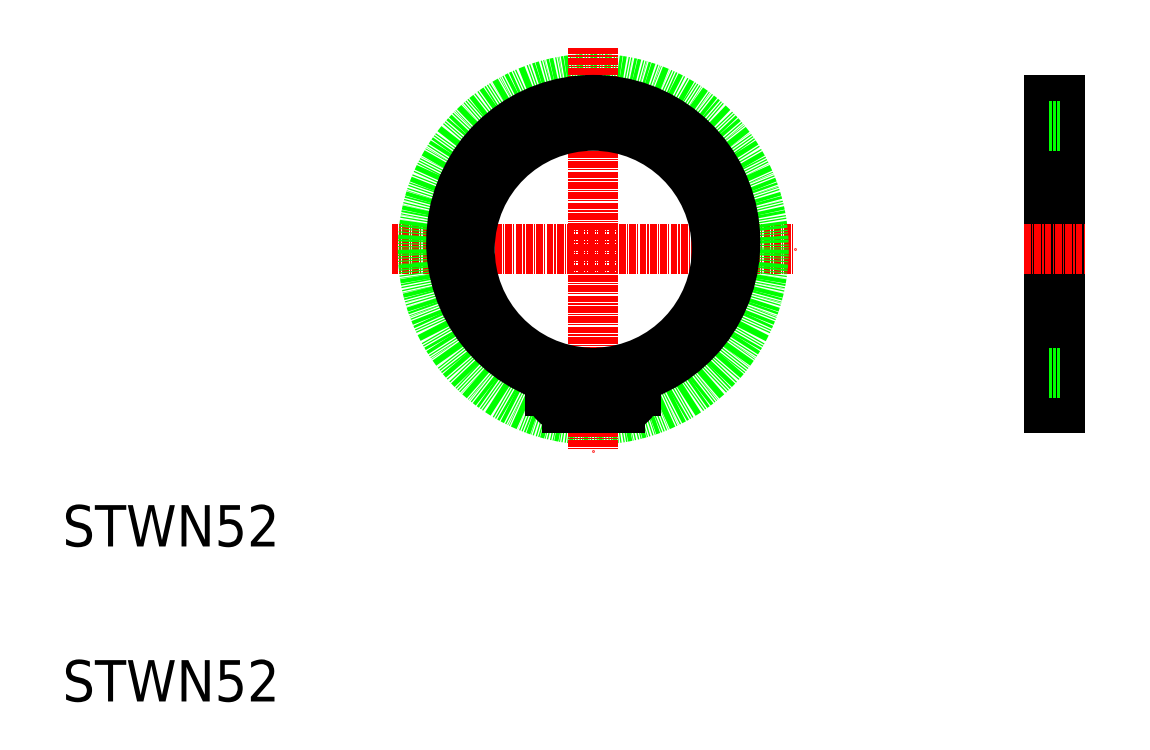
<metadata>
{"format":"dxf","ext":"dxf","renderer":"ezdxf+matplotlib","layout":"modelspace","background":"white","min_lineweight":24,"dpi":150}
</metadata>
<code>
0
SECTION
2
ENTITIES
0
LINE
8
CENTER
10
266.3
20
187.7
30
0
11
344.3
21
187.7
31
0
0
CIRCLE
8
0
10
305.3
20
187.7
30
0
40
33
0
TEXT
8
0
10
202.6
20
100.1
30
0
40
8
1
STWN52
0
TEXT
8
0
10
202.6
20
130.1
30
0
40
8
1
STWN52
0
LINE
8
0
10
395.6
20
216.6
30
0
11
395.6
21
157
31
0
0
LINE
8
0
10
393.6
20
216.6
30
0
11
393.6
21
157
31
0
0
LINE
8
CENTER
10
305.3
20
226.7
30
0
11
305.3
21
148.7
31
0
0
ARC
8
0
10
305.3
20
189.1
30
0
40
27.5
50
292
51
248
0
ARC
8
0
10
305.3
20
187.7
30
0
40
23.9
50
272
51
268
0
ARC
8
0
10
310.4
20
160.2
30
0
40
3.2
50
270
51
0
0
LINE
8
0
10
306.2
20
163.8
30
0
11
306.2
21
157
31
0
0
LINE
8
0
10
304.5
20
163.8
30
0
11
304.5
21
157
31
0
0
ARC
8
0
10
300.2
20
160.2
30
0
40
3.2
50
180
51
270
0
LINE
8
0
10
306.2
20
157
30
0
11
310.4
21
157
31
0
0
LINE
8
0
10
300.2
20
157
30
0
11
304.5
21
157
31
0
0
LINE
8
0
10
297
20
160.6
30
0
11
297
21
160.2
31
0
0
ARC
8
0
10
293.8
20
160.6
30
0
40
3.2
50
0
51
68
0
CIRCLE
8
0
10
309.9
20
160.4
30
0
40
1.25
0
CIRCLE
8
0
10
300.8
20
160.4
30
0
40
1.25
0
LINE
8
0
10
304.5
20
162.1
30
0
11
304.5
21
162.1
31
0
0
LINE
8
0
10
304.5
20
160.4
30
0
11
304.5
21
160.4
31
0
0
ARC
8
0
10
316.8
20
160.6
30
0
40
3.2
50
112
51
180
0
LINE
8
0
10
313.6
20
160.6
30
0
11
313.6
21
160.2
31
0
0
LINE
8
0
10
393.6
20
157
30
0
11
395.6
21
157
31
0
0
LINE
8
0
10
393.6
20
163.8
30
0
11
395.6
21
163.8
31
0
0
LINE
8
CENTER
10
388.7
20
187.7
30
0
11
400.4
21
187.7
31
0
0
LINE
8
0
10
393.6
20
216.6
30
0
11
395.6
21
216.6
31
0
0
LINE
8
0
10
393.6
20
211.6
30
0
11
395.6
21
211.6
31
0
0
ENDSEC
0
EOF

</code>
